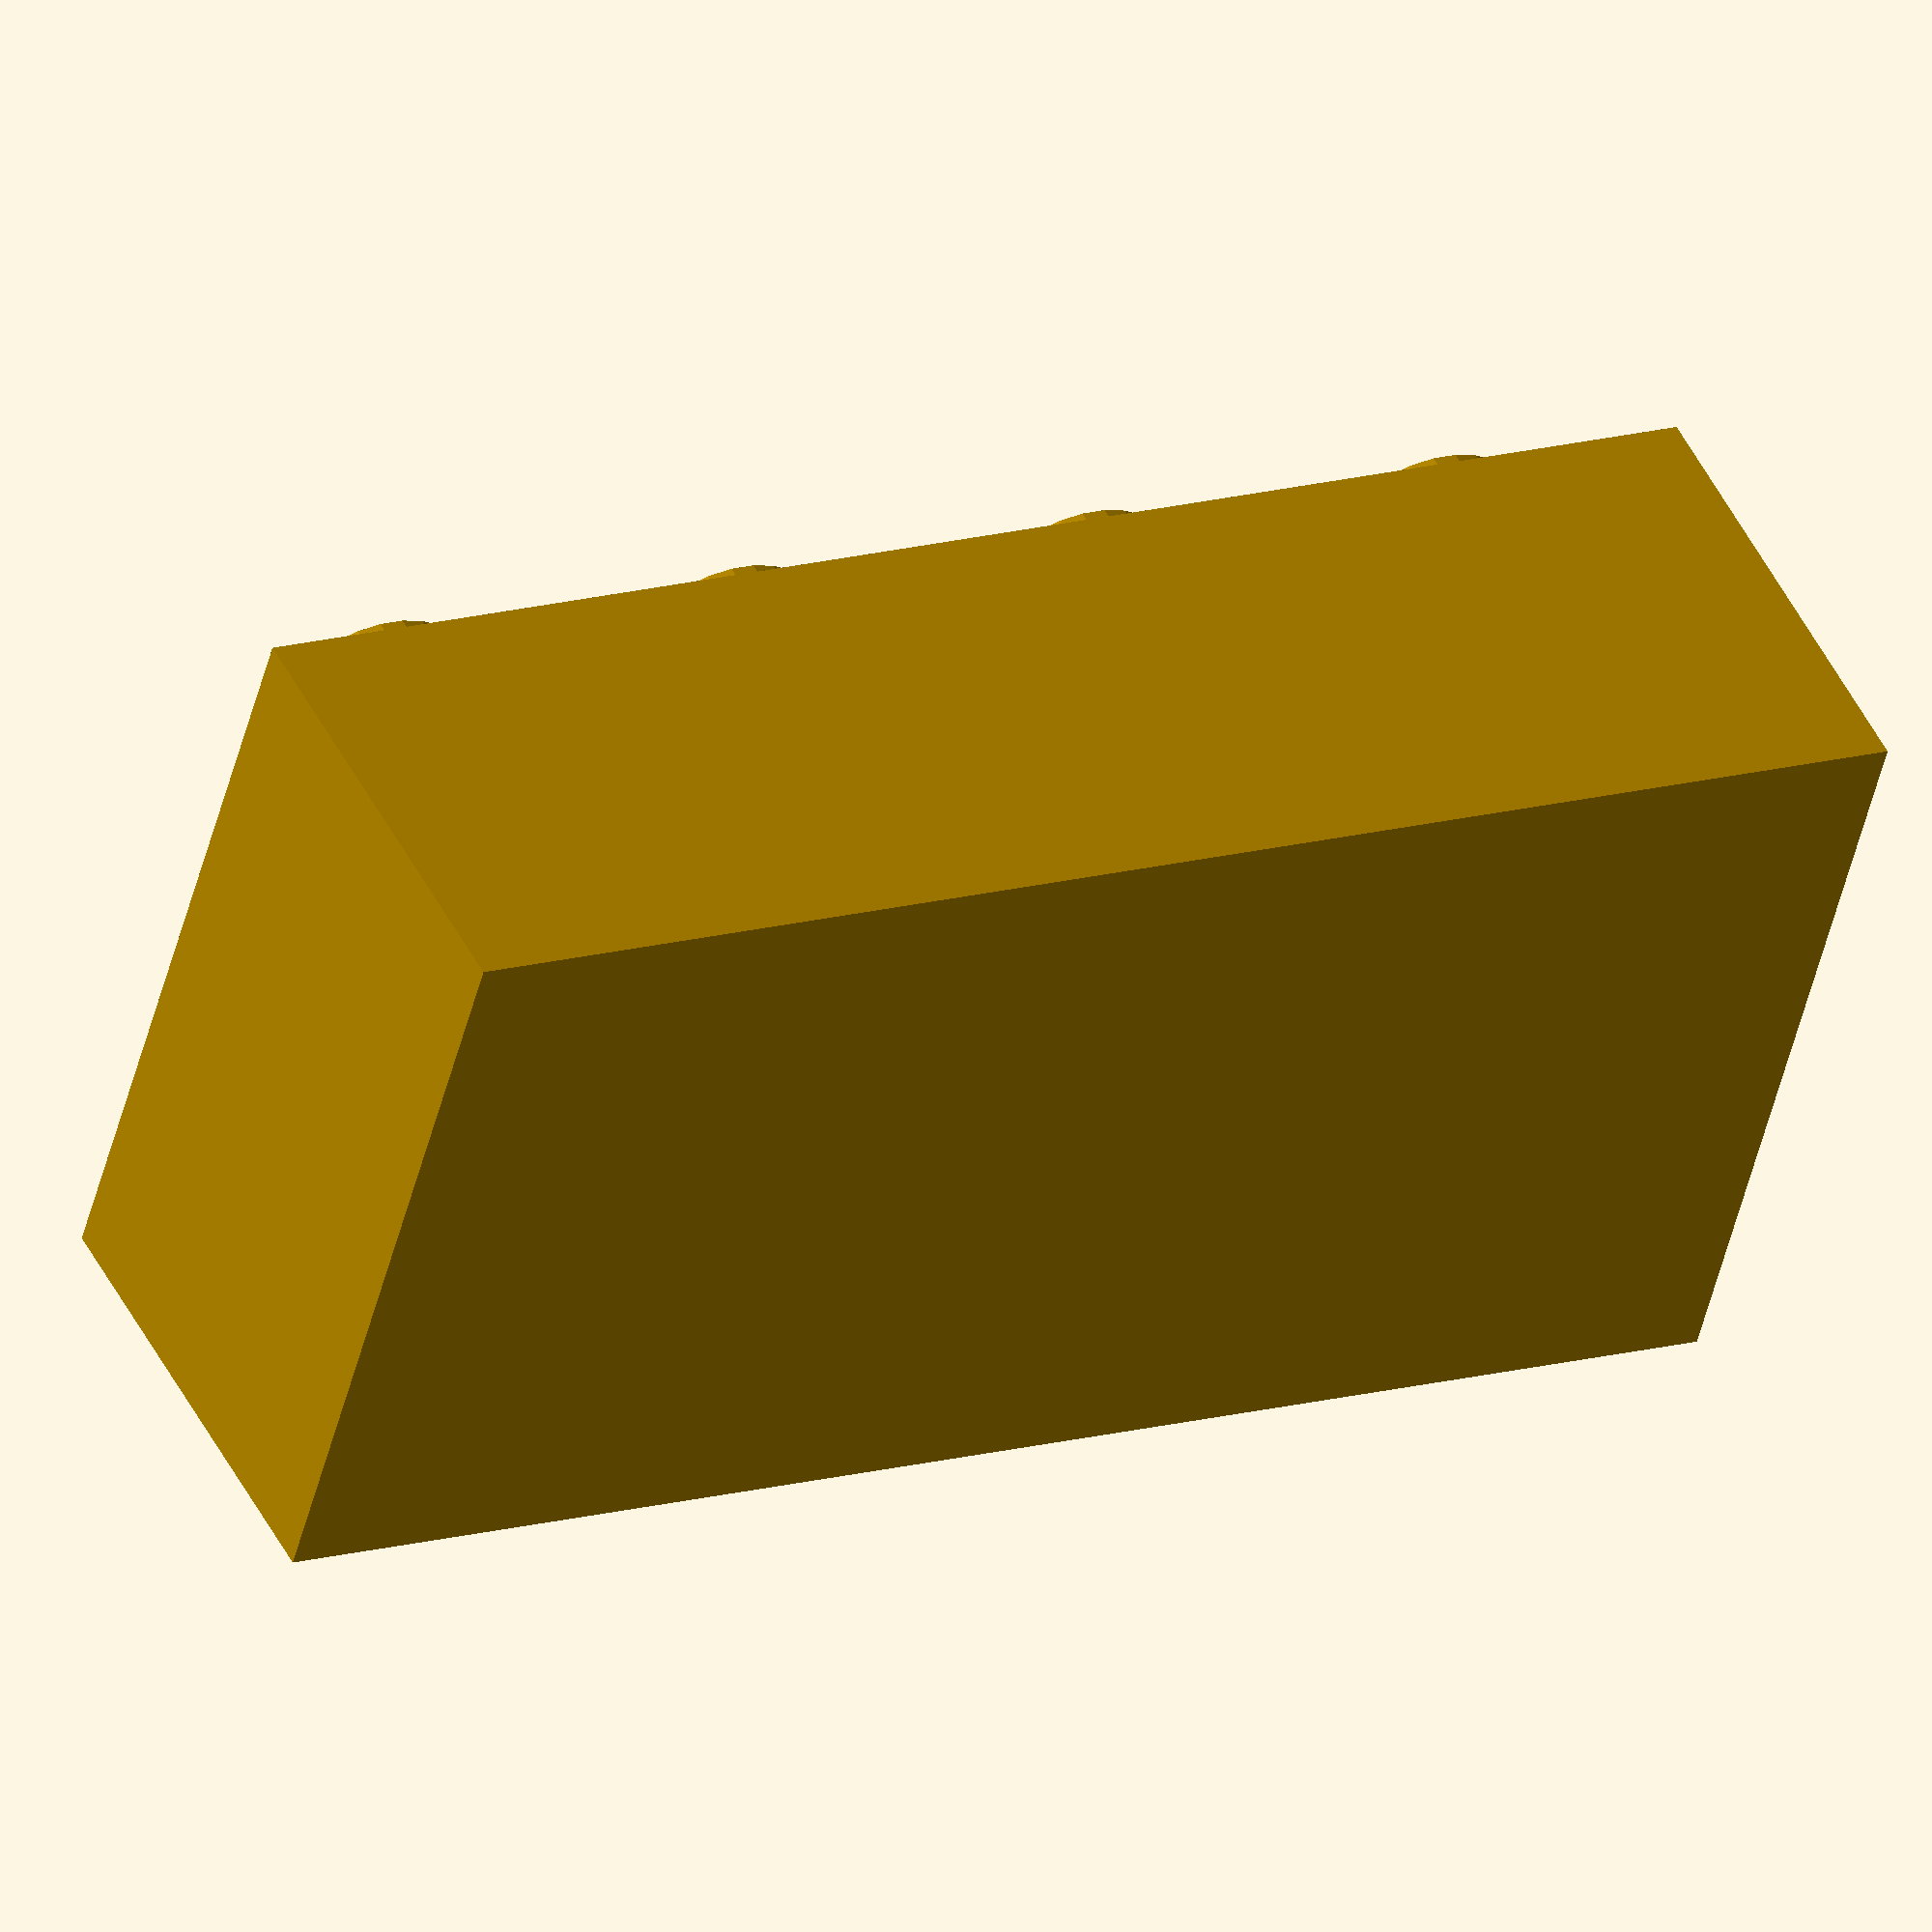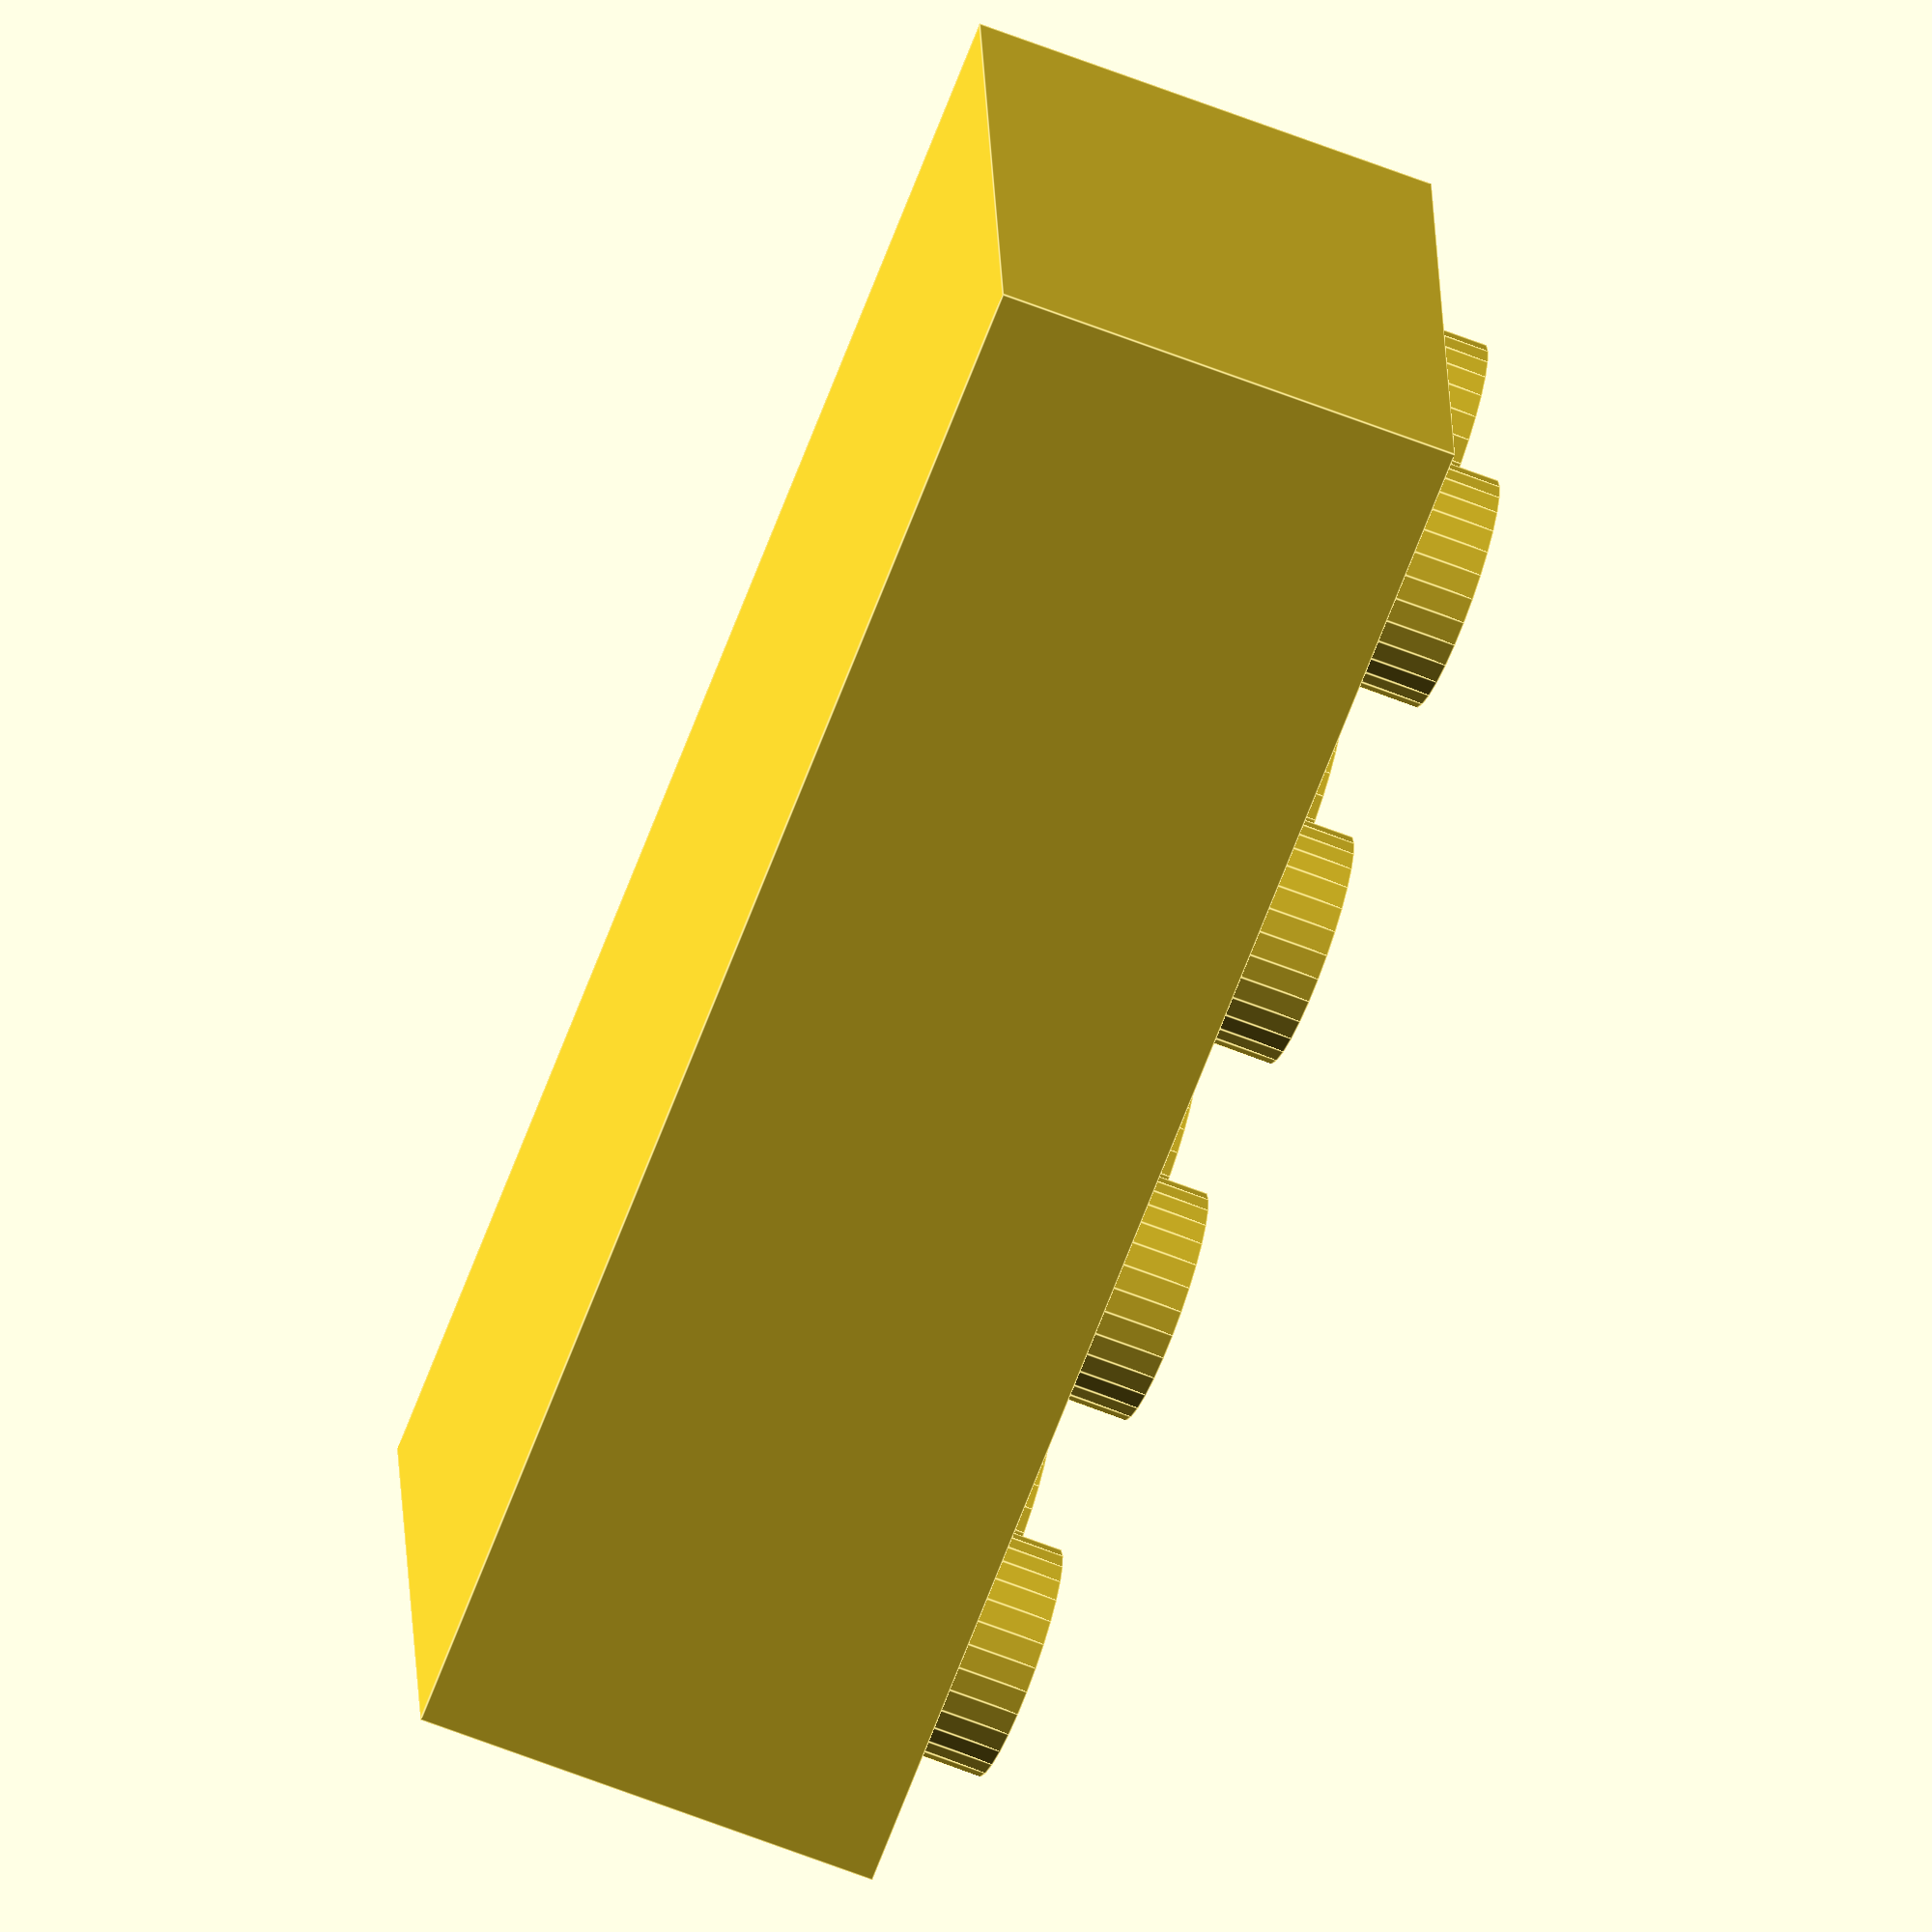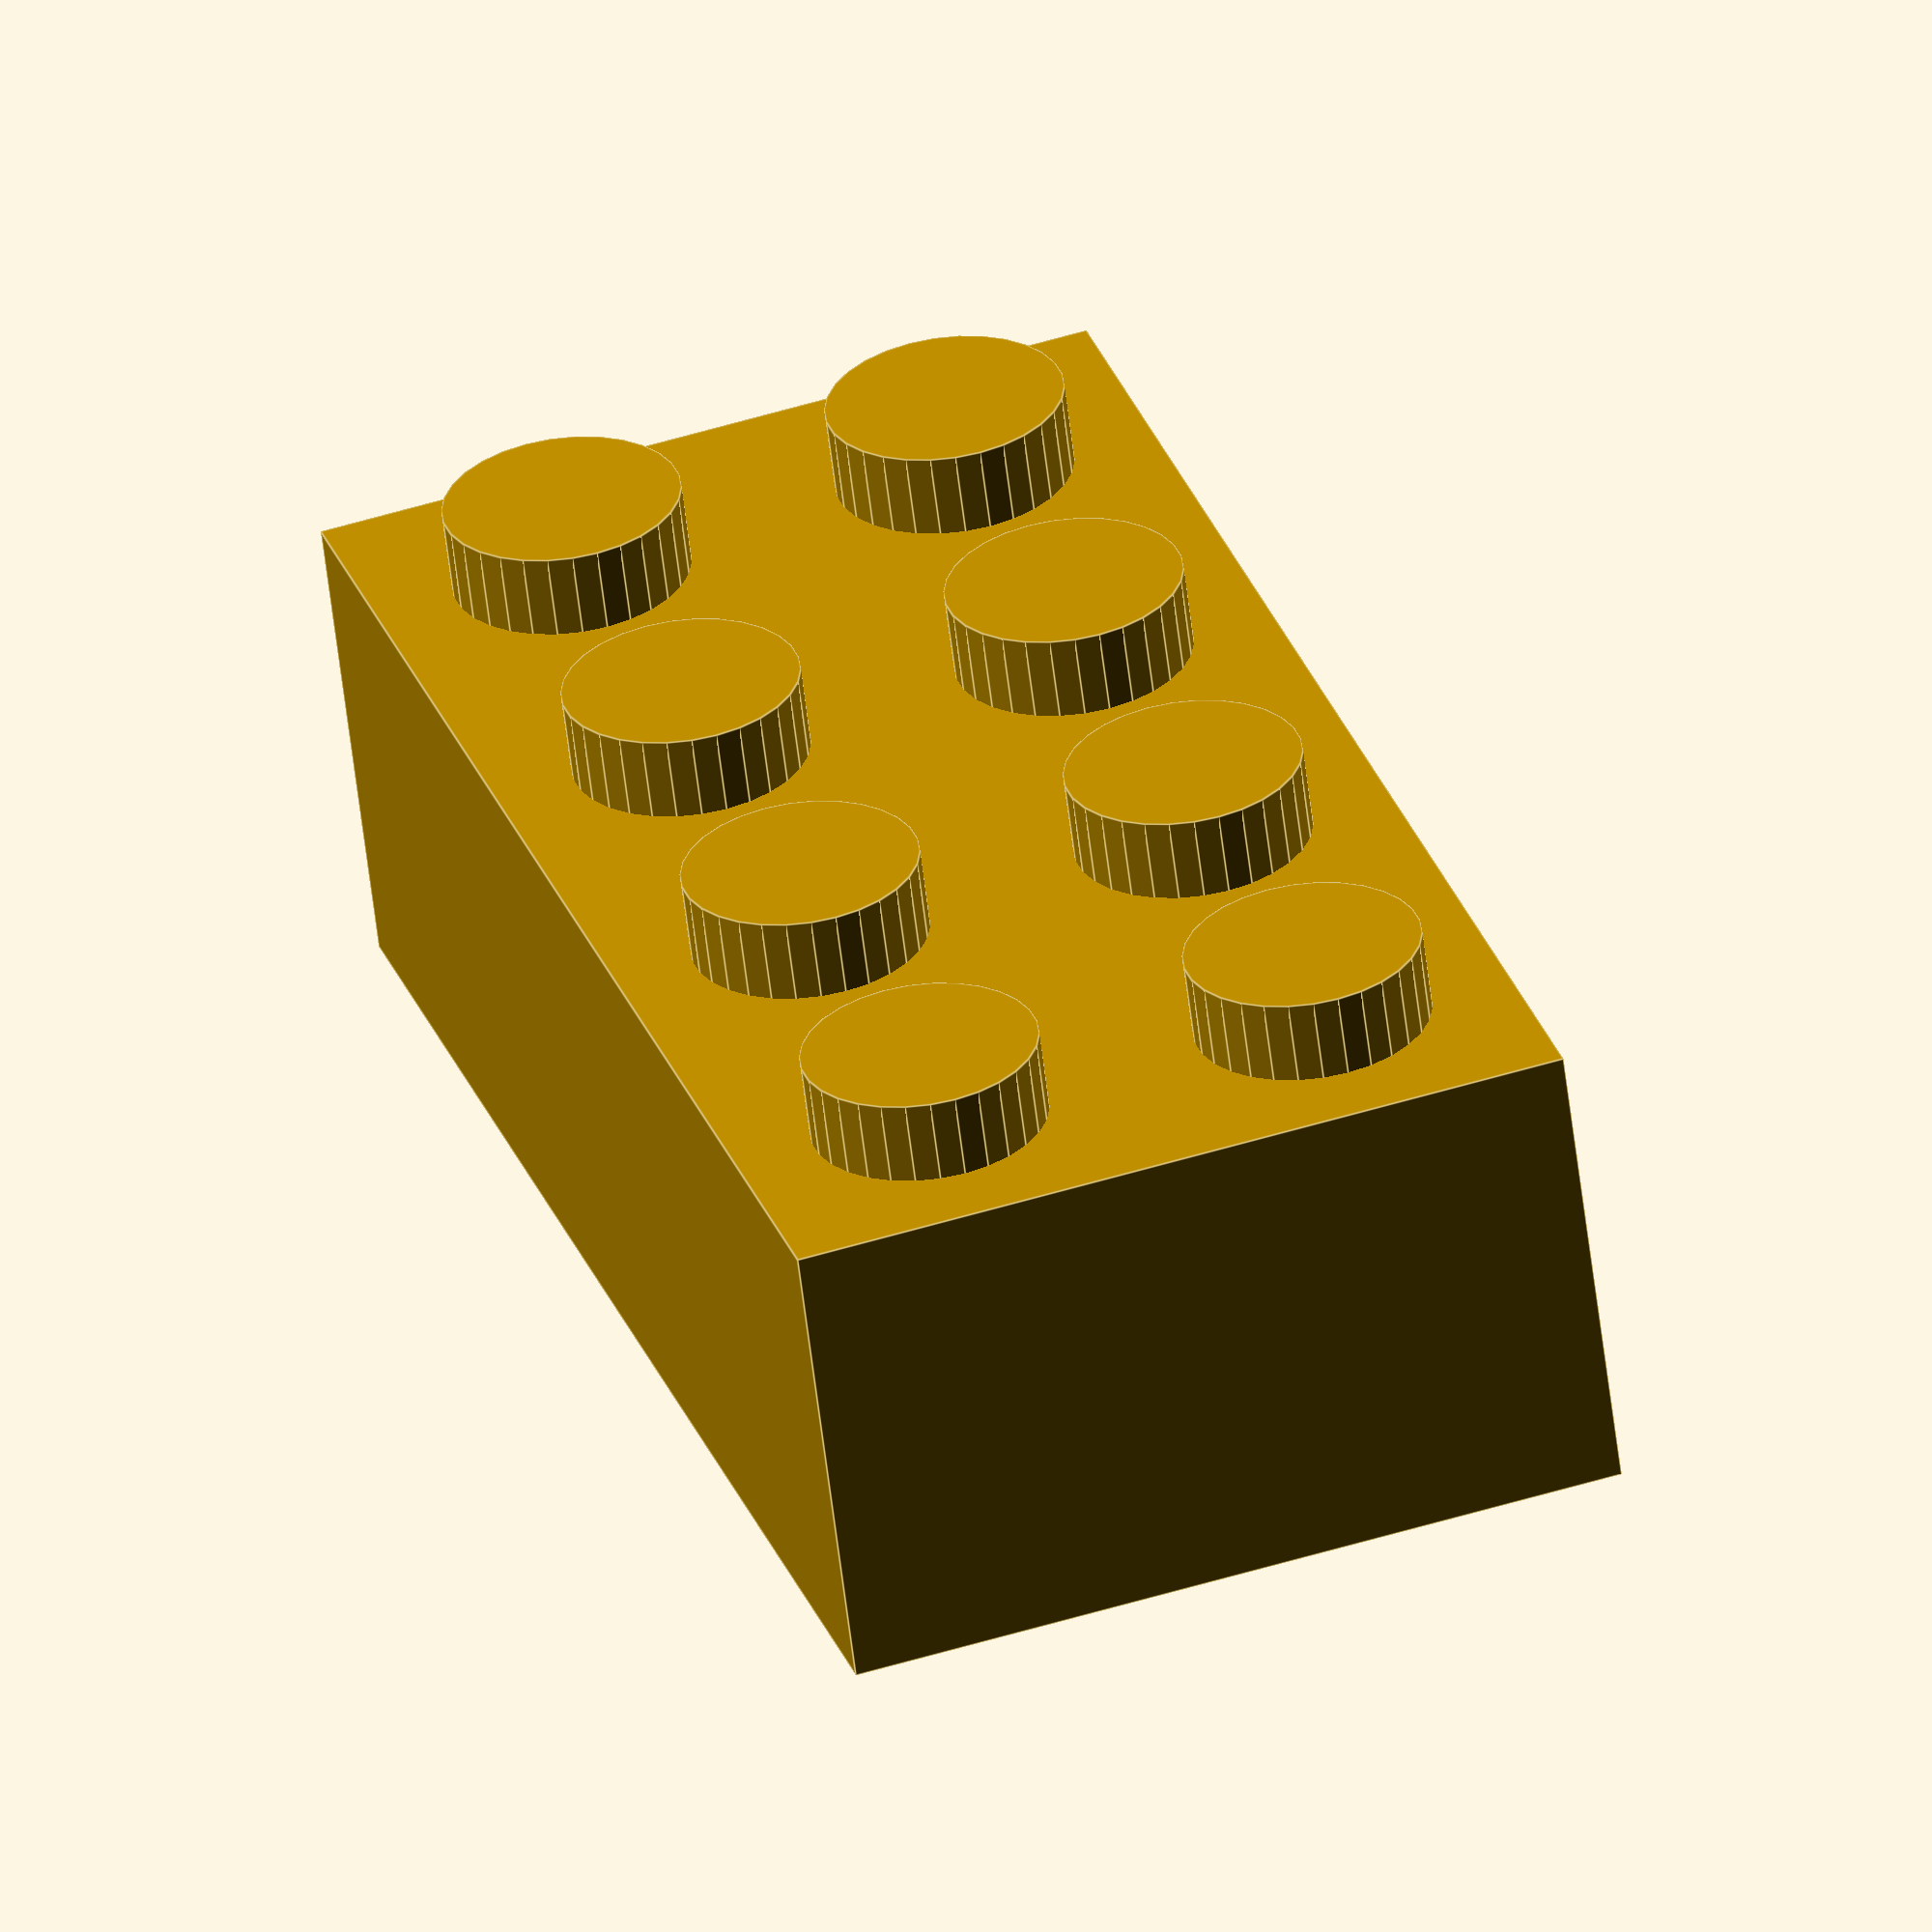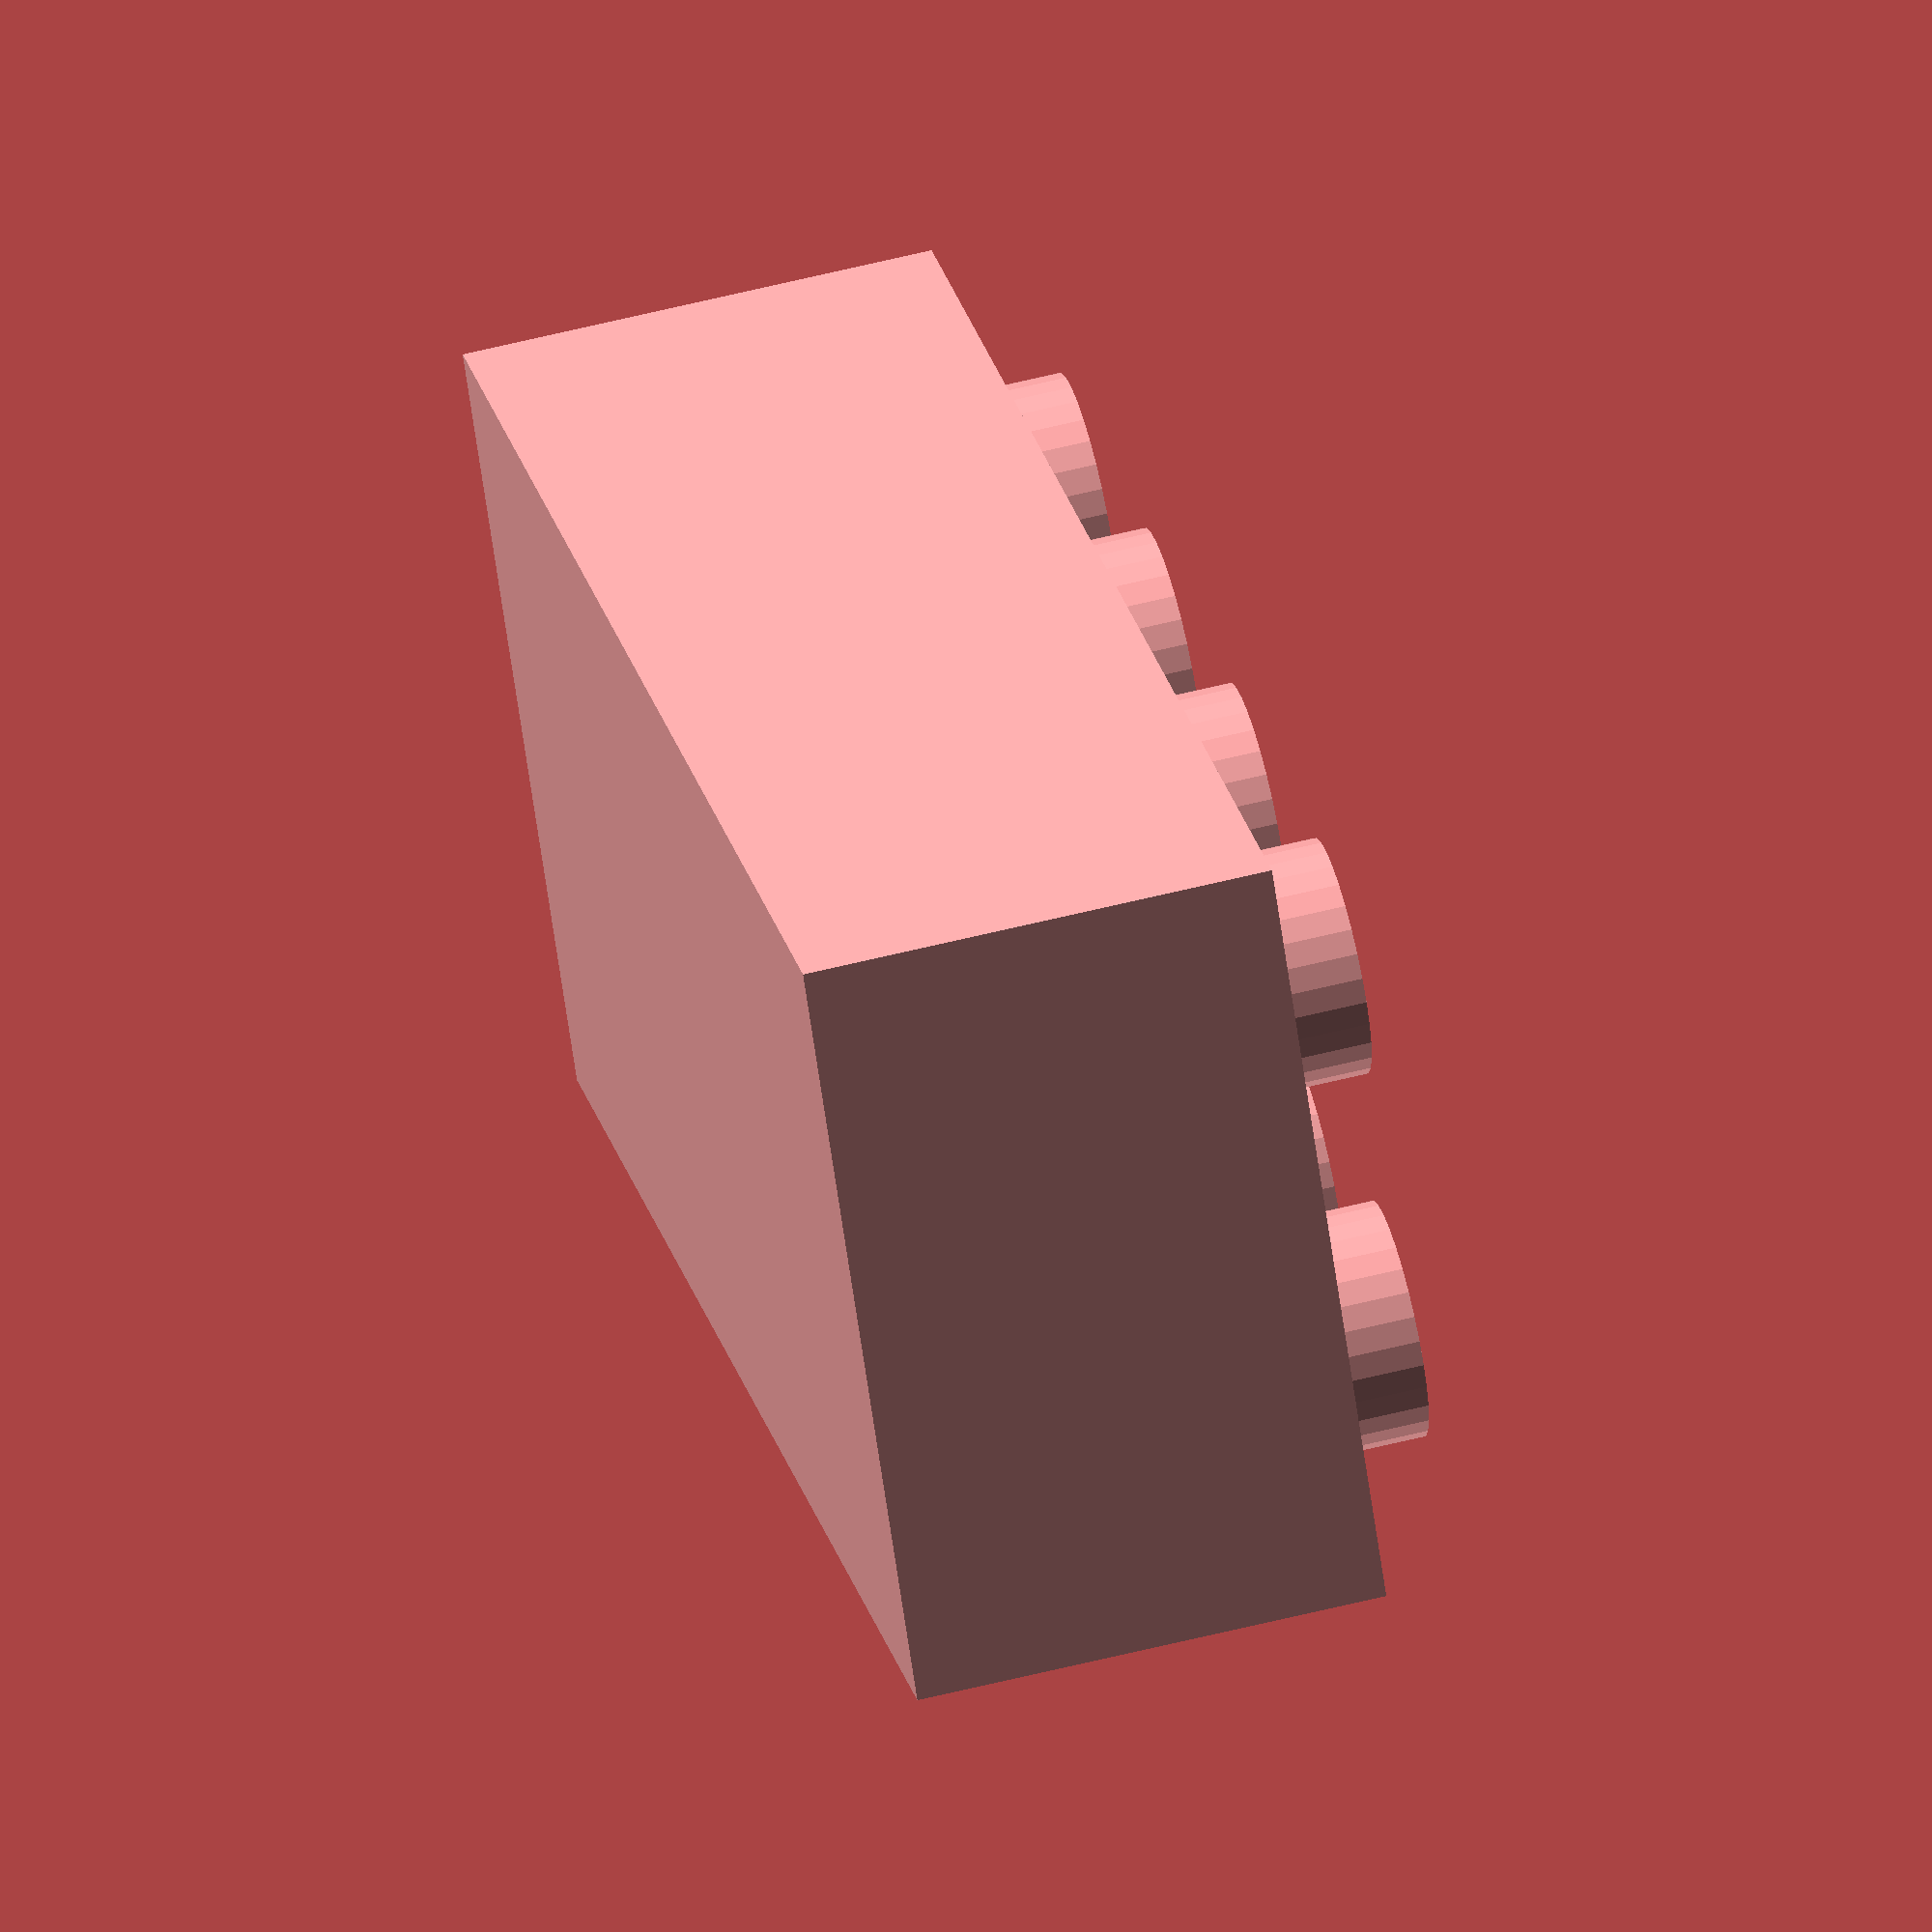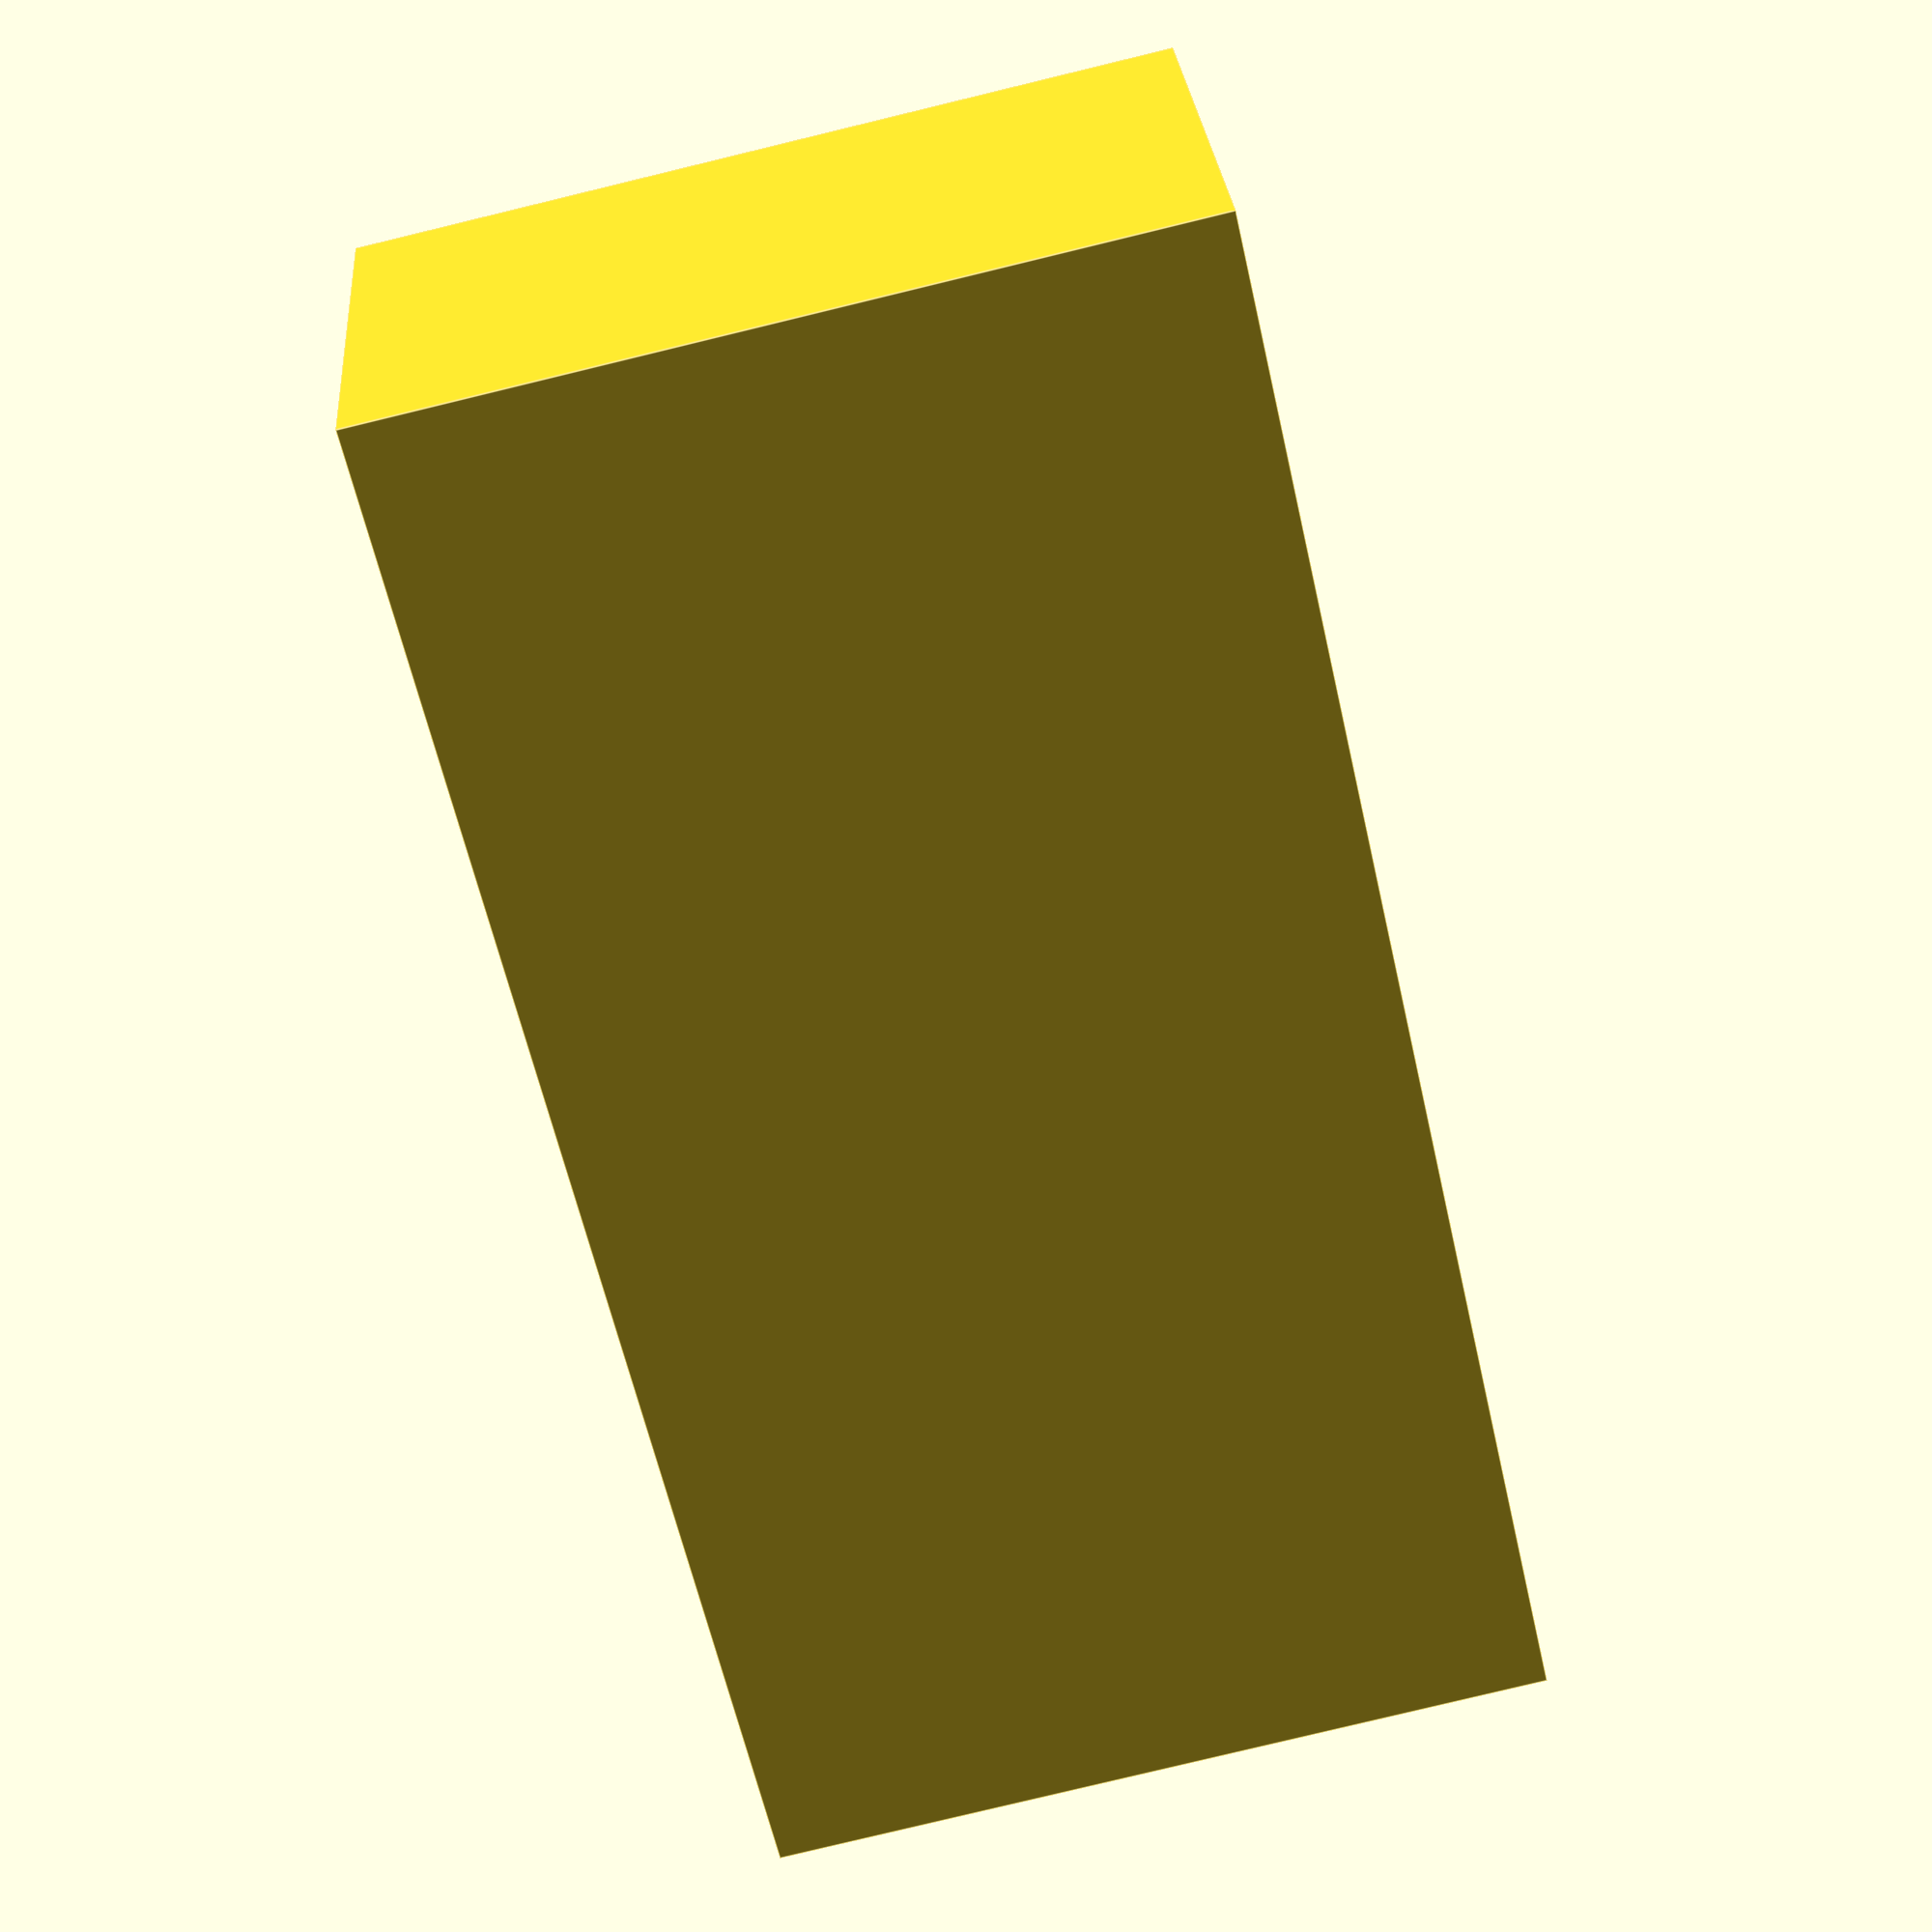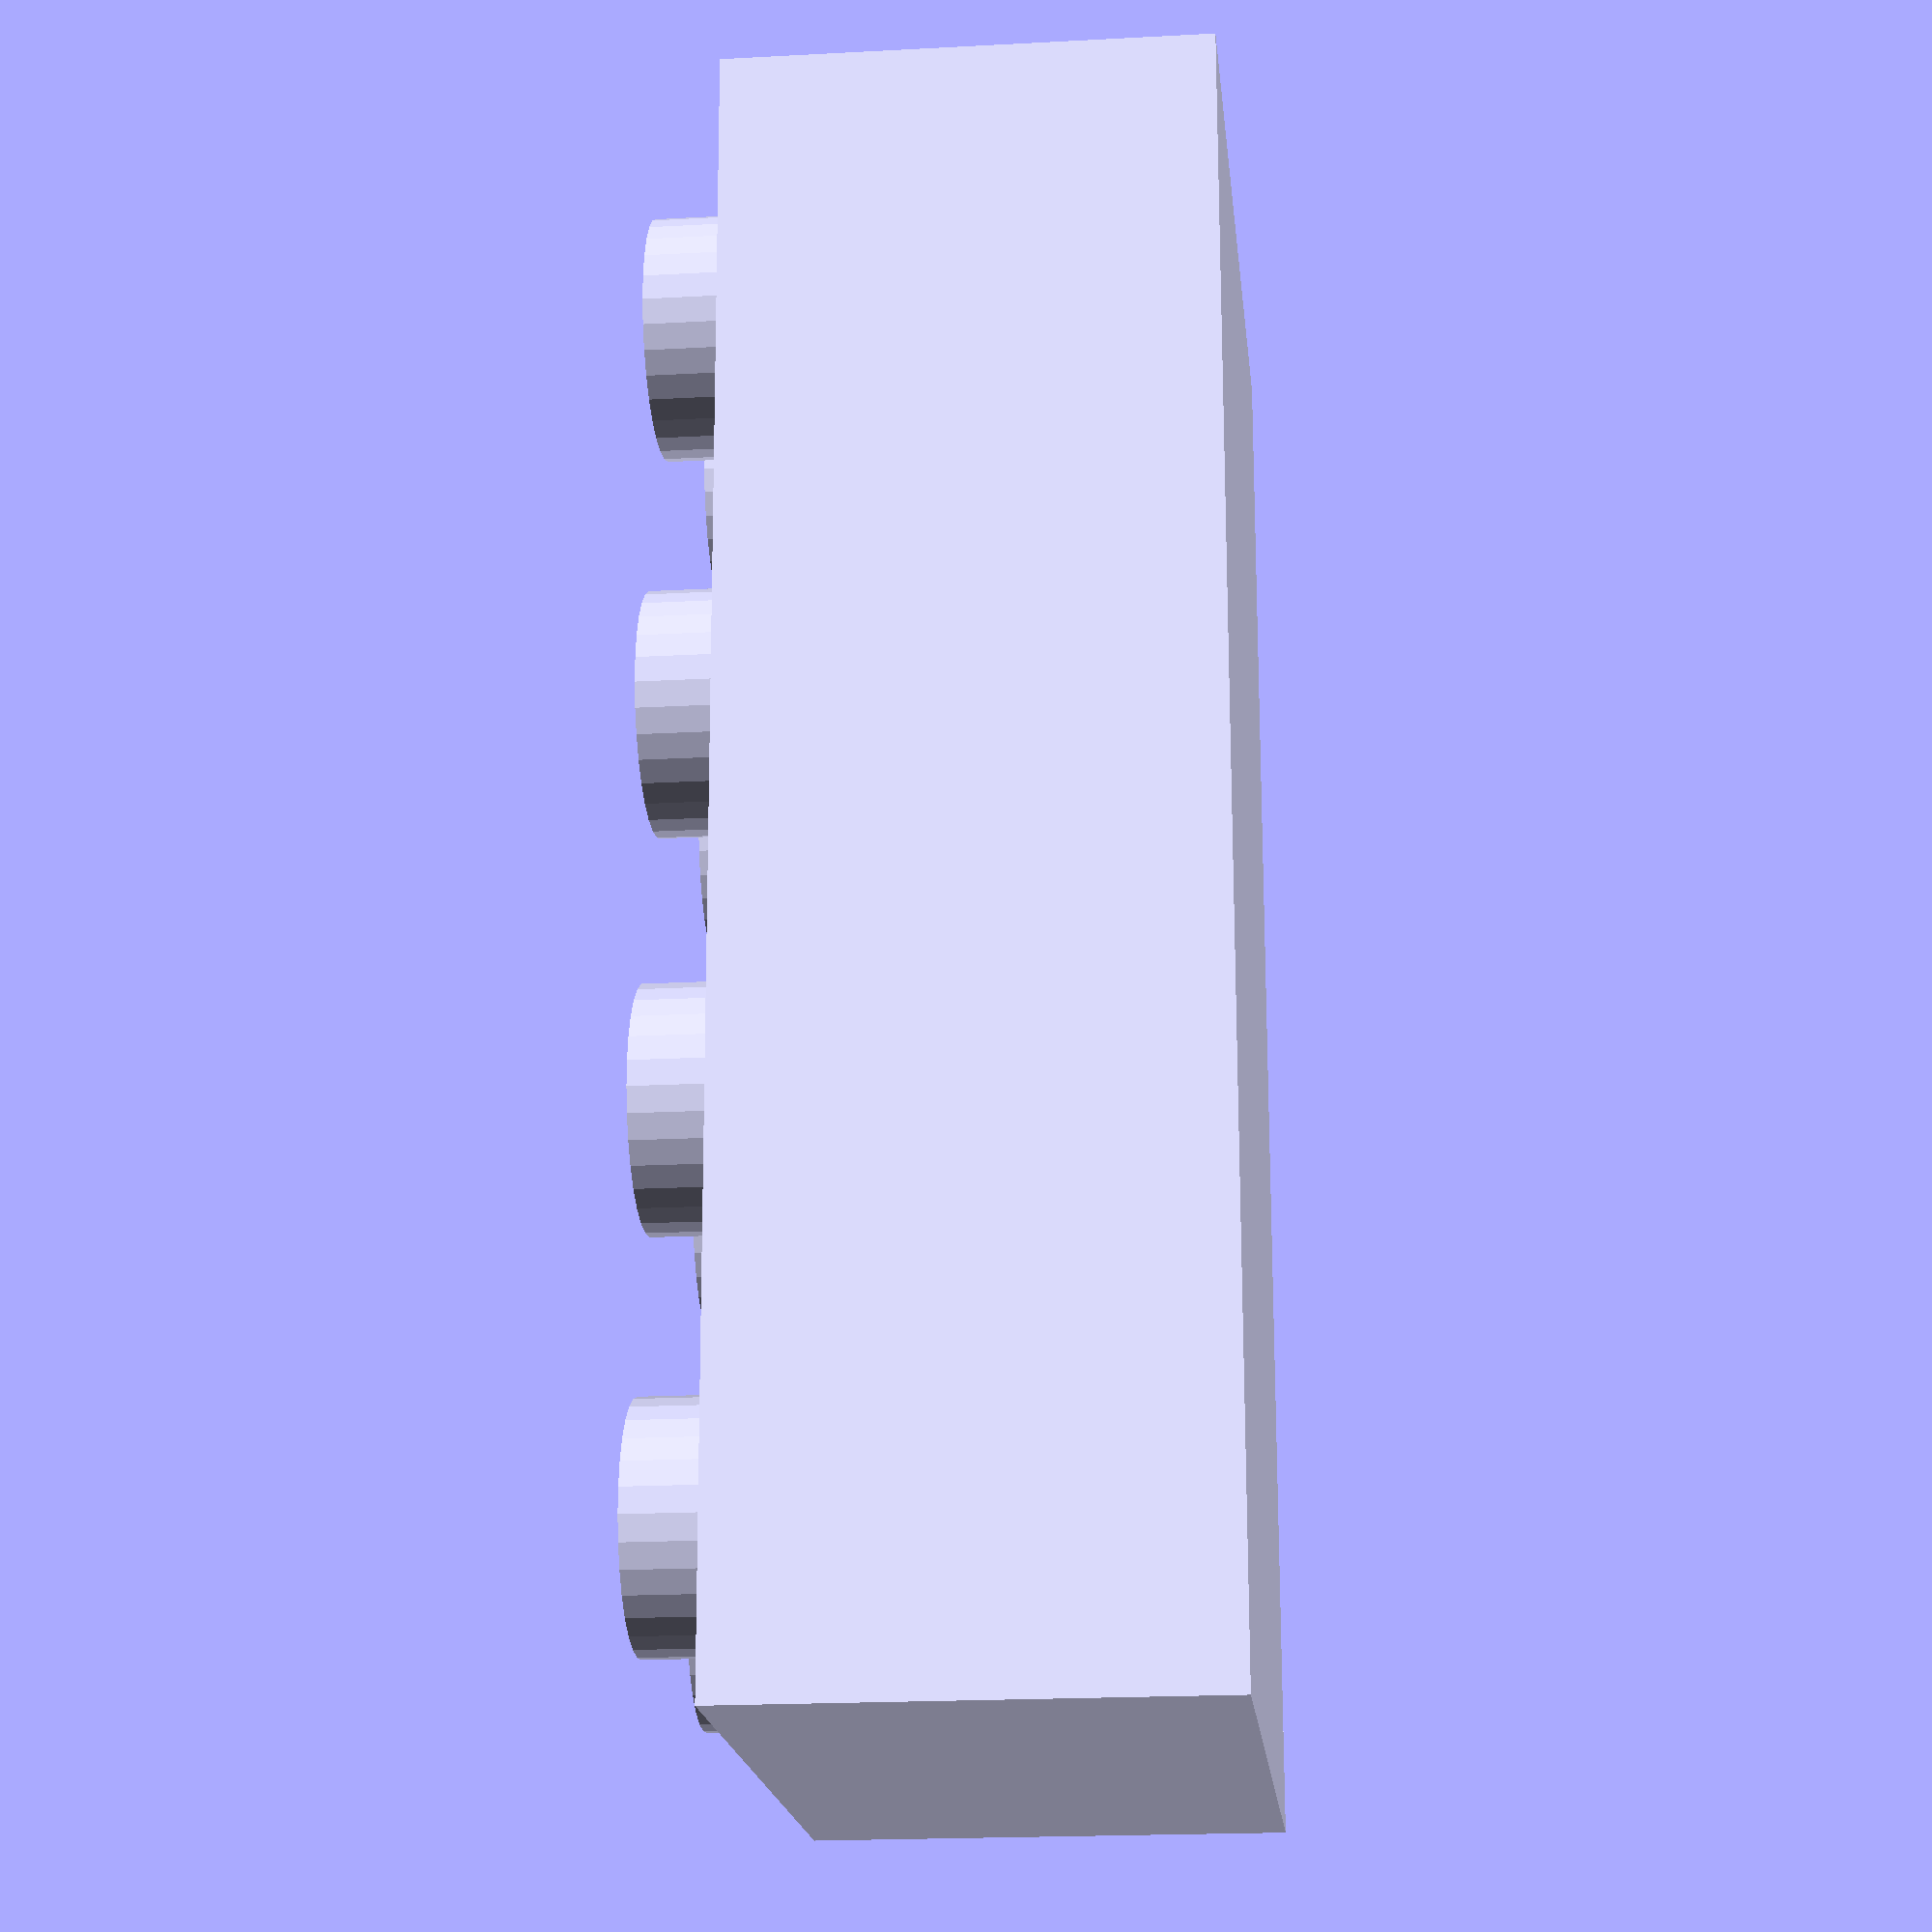
<openscad>
module LEGO(studs_per_row=4) {
    $fn=30;
    
    length = studs_per_row * 8;

    cube([length, 16, 9.6]);
    
    for (x_position=[4 : 8 : length-4]) {
        translate([x_position, 4, 1.7]) cylinder(h=9.6, d=4.8);
        translate([x_position, 12, 1.7]) cylinder(h=9.6, d=4.8);
    }
}

LEGO(4);



</openscad>
<views>
elev=312.0 azim=344.8 roll=154.2 proj=o view=wireframe
elev=246.1 azim=4.6 roll=291.2 proj=o view=edges
elev=239.7 azim=72.7 roll=173.1 proj=o view=edges
elev=302.1 azim=213.9 roll=255.3 proj=o view=solid
elev=332.6 azim=102.9 roll=175.7 proj=p view=edges
elev=200.0 azim=271.5 roll=84.3 proj=p view=wireframe
</views>
